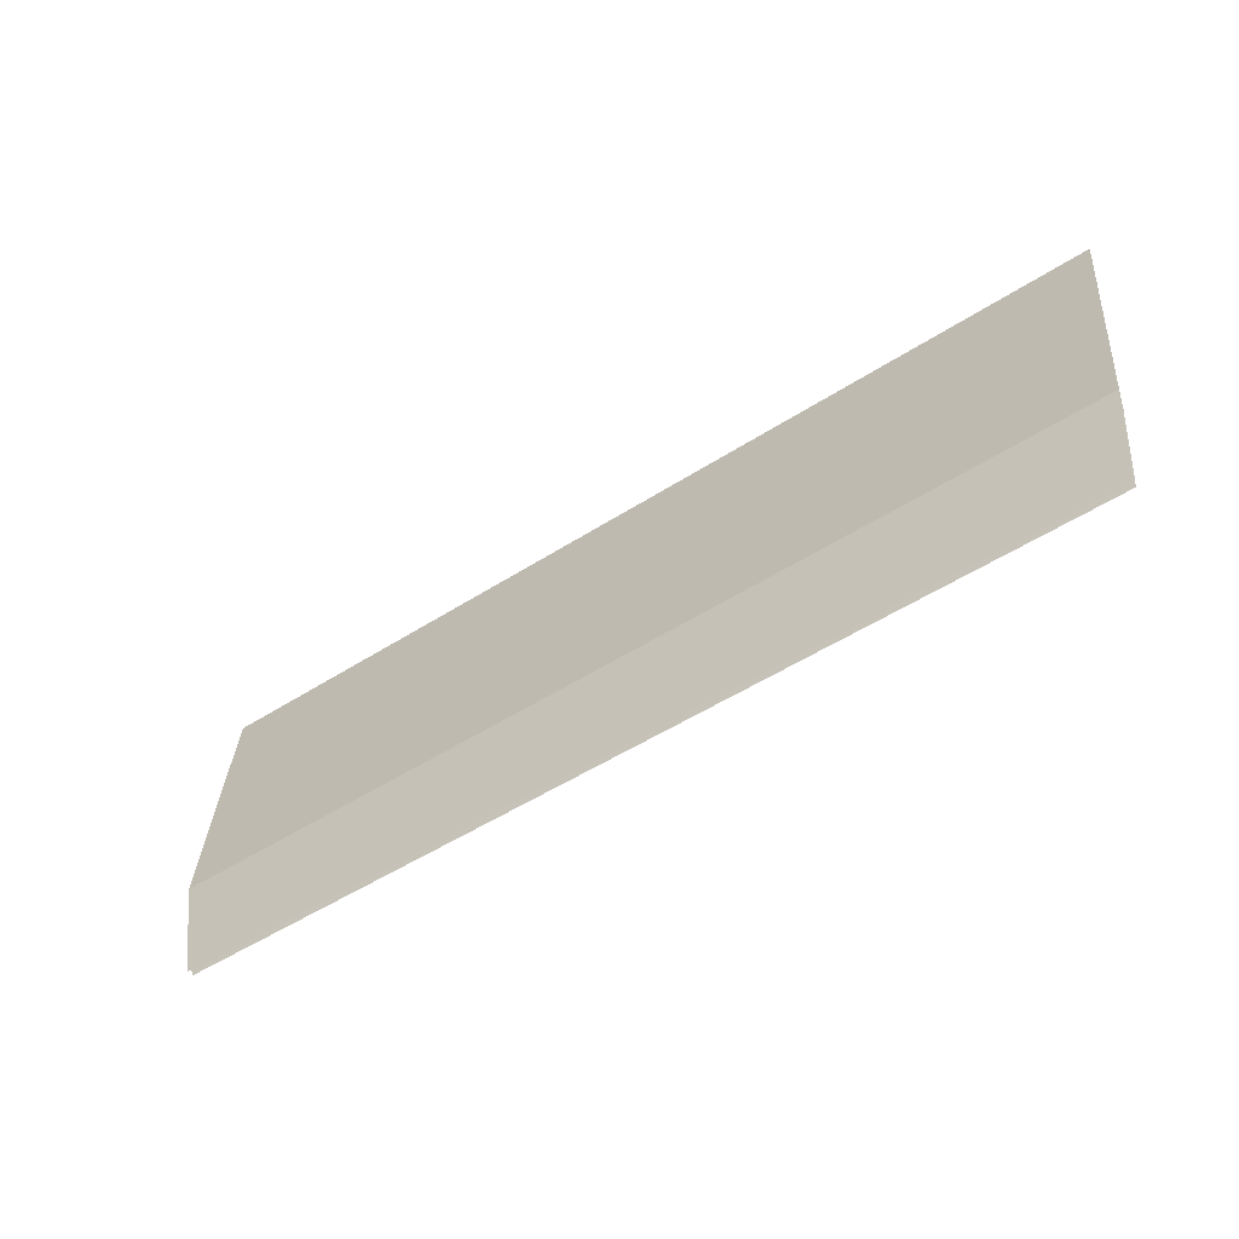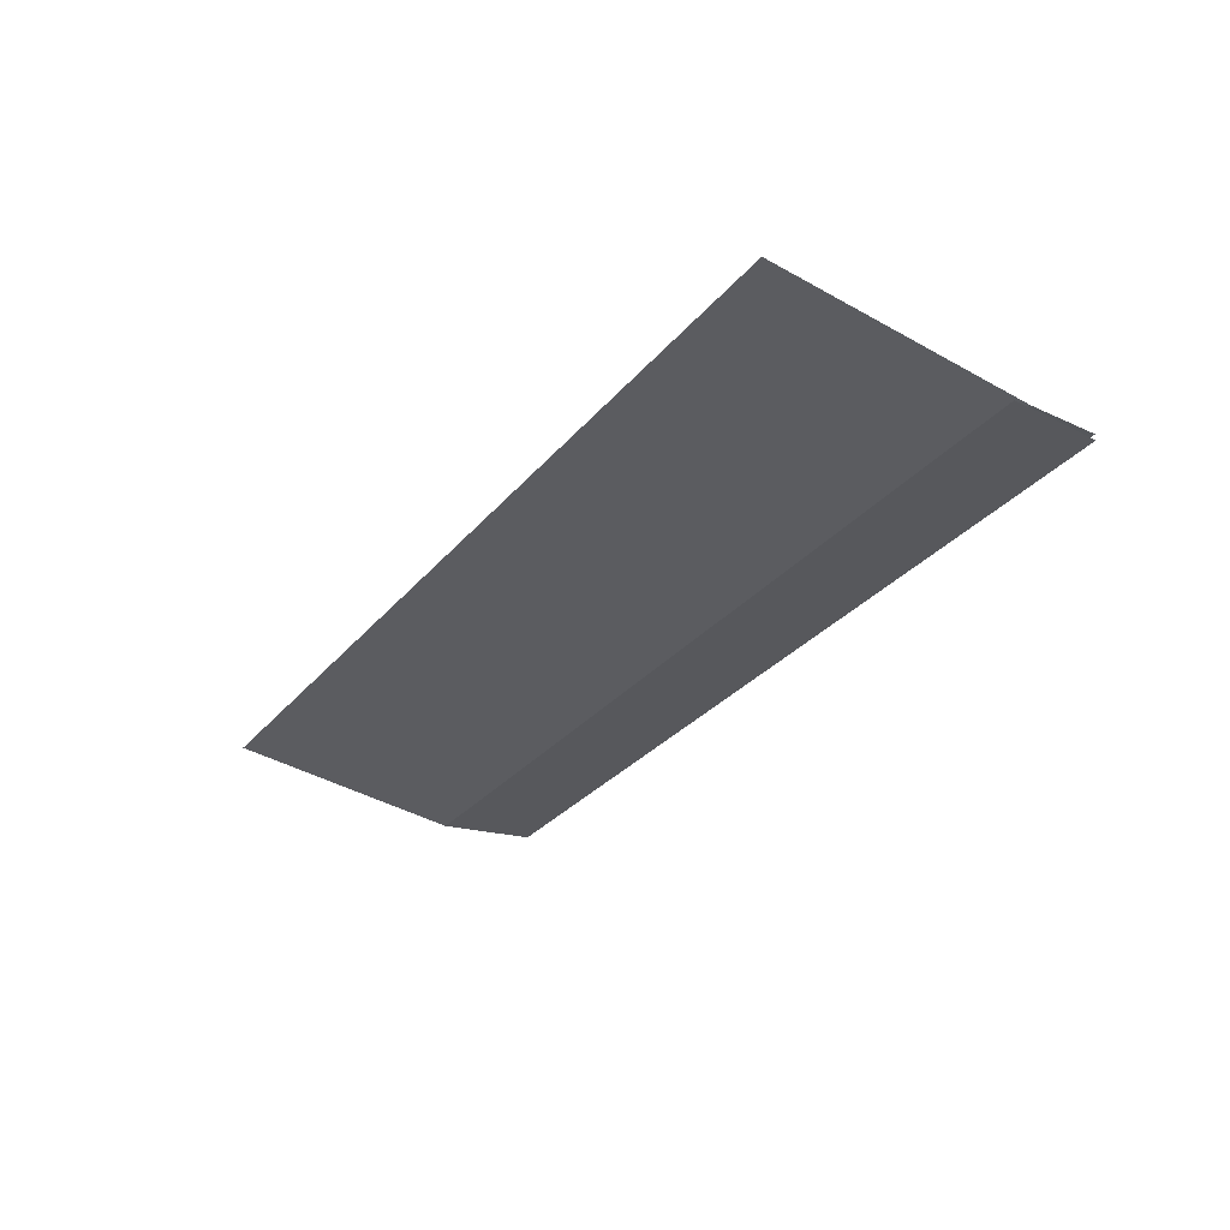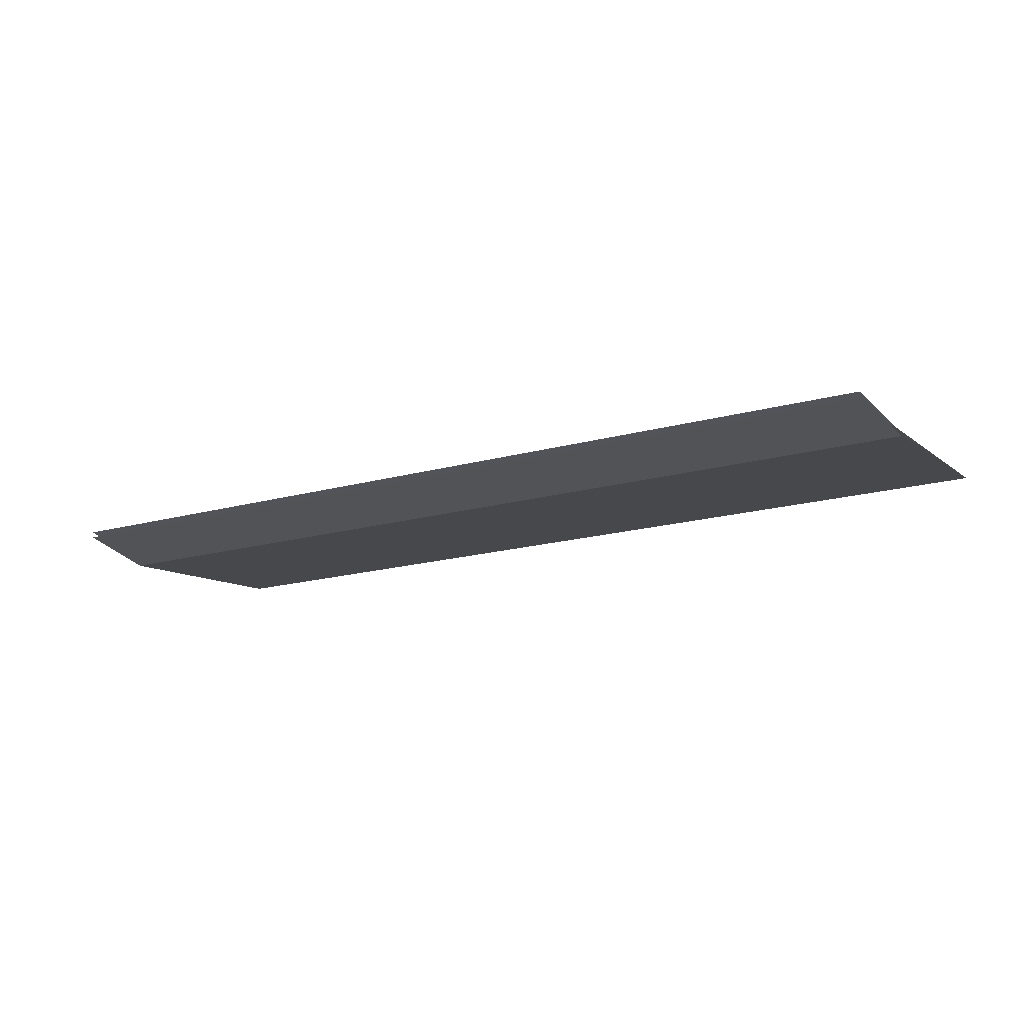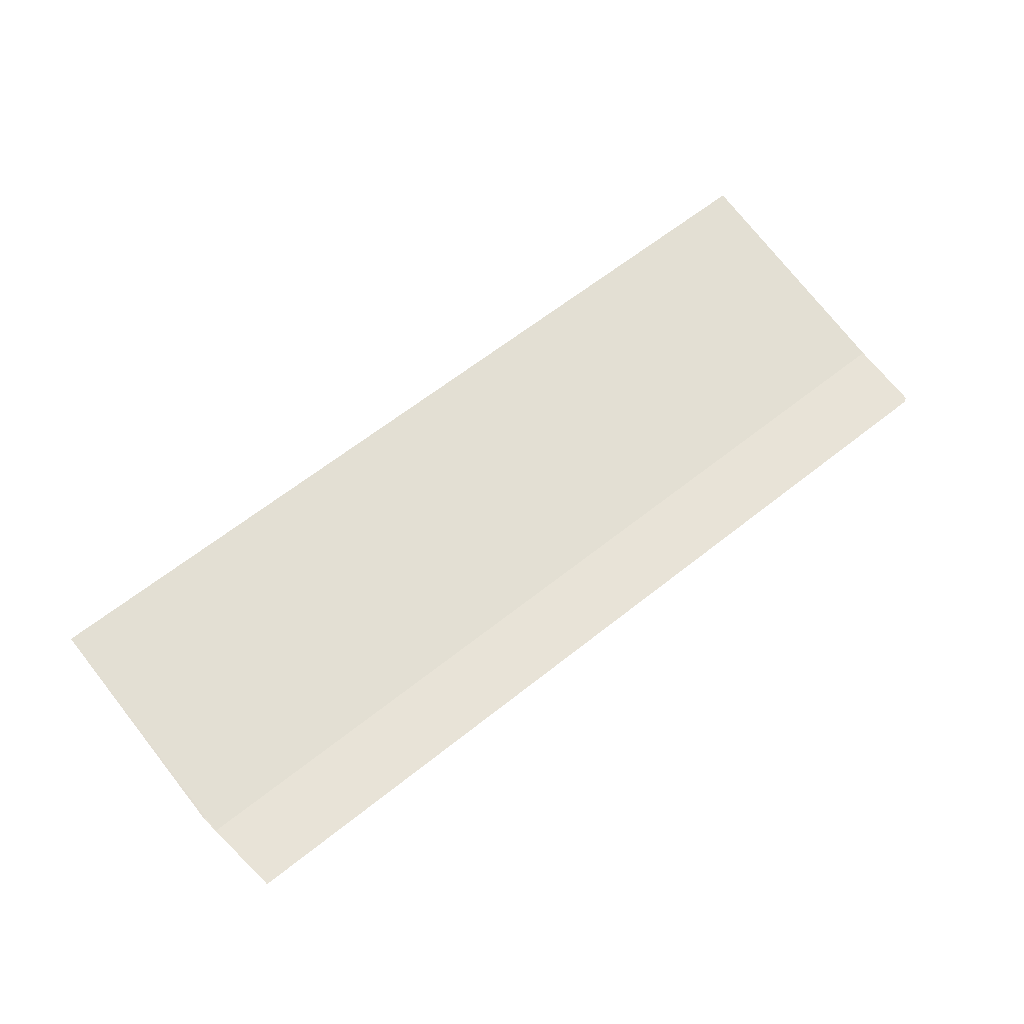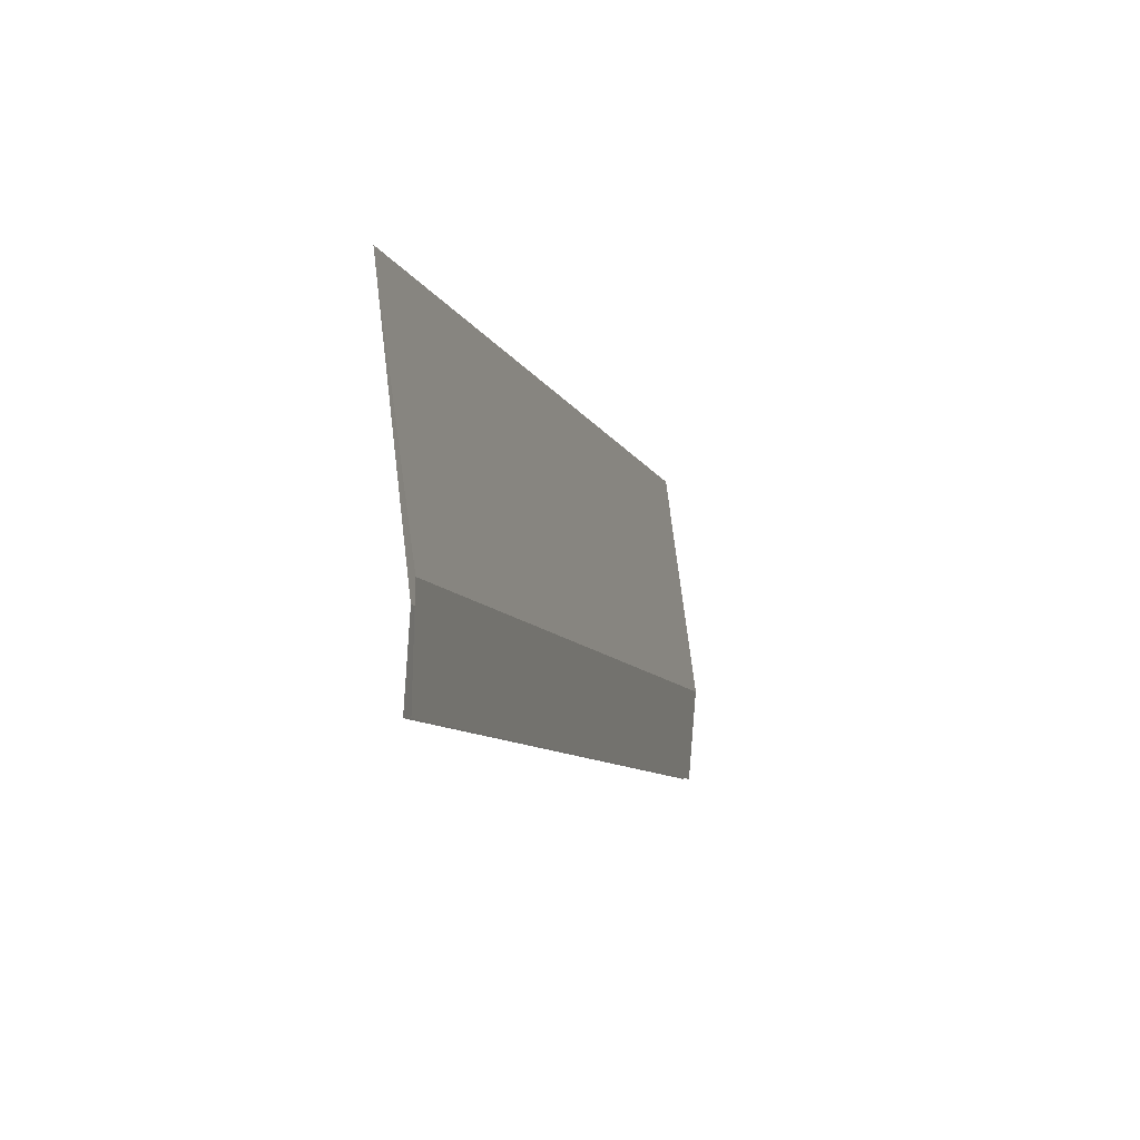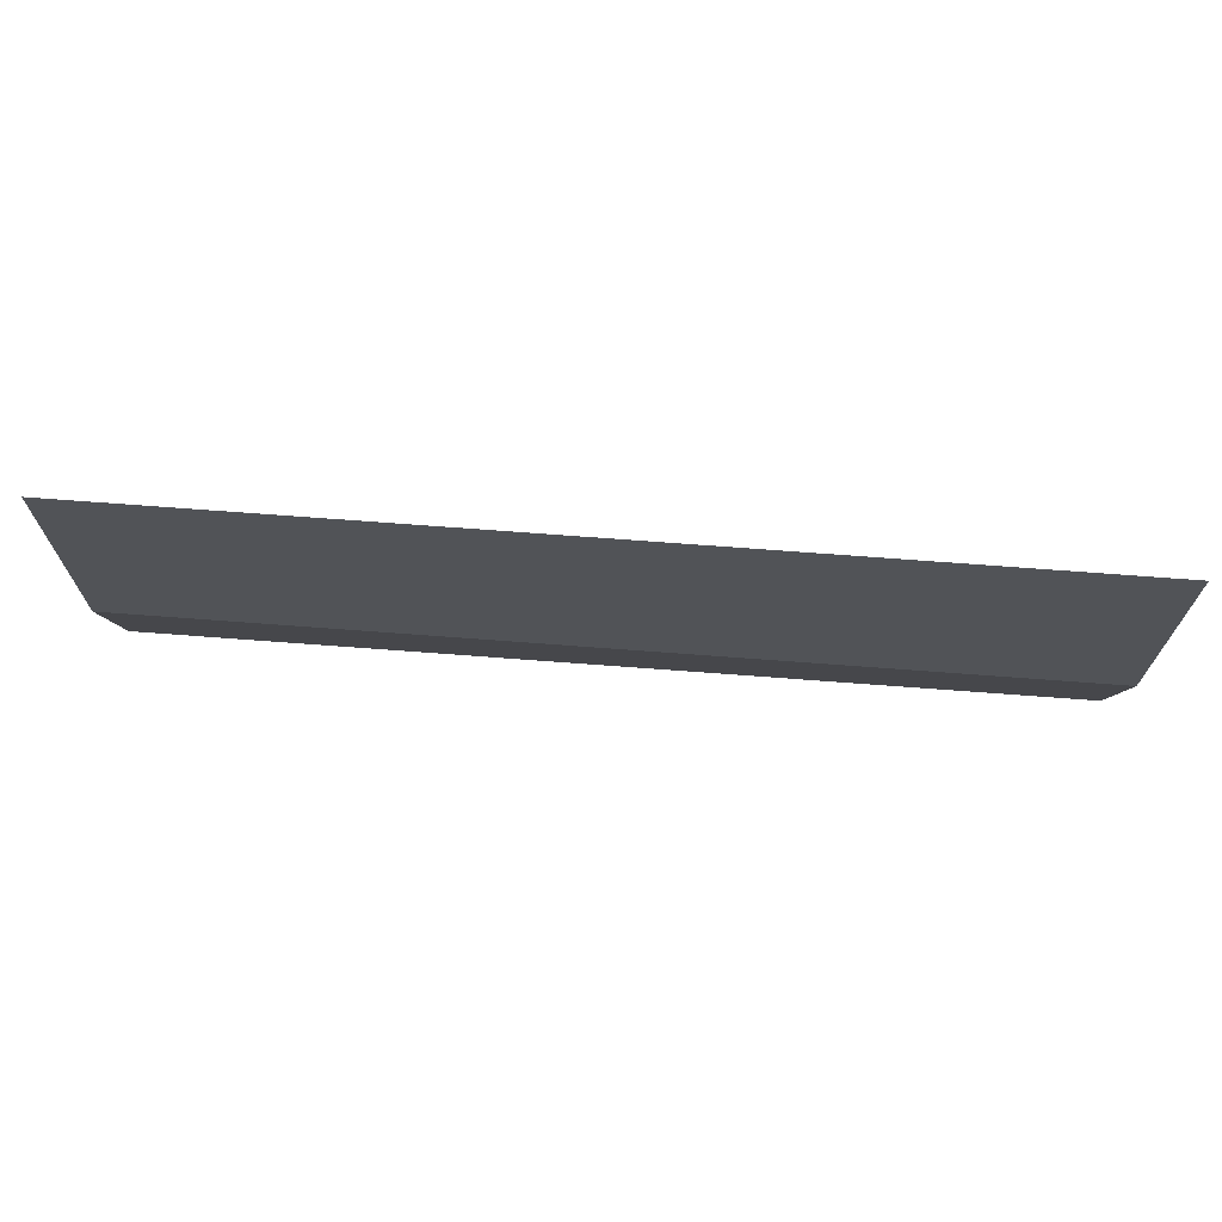
<metadata>
{"format":"obj","ext":"obj","renderer":"f3d","projection":"perspective","resolution":1024,"background":"white","views":[{"elev":-49.6,"azim":-144.4,"up":"+Y"},{"elev":-30.8,"azim":-122.5,"up":"+Z"},{"elev":-18.6,"azim":27.7,"up":"+Z"},{"elev":63.1,"azim":-38.8,"up":"+Z"},{"elev":-8.5,"azim":105.6,"up":"+Y"},{"elev":76.1,"azim":-175.8,"up":"+Y"}]}
</metadata>
<code>
g default
v 11.16 8.05 -22.84
v 11.31 13 -22.3
v -6.424 13 -22.3
v -6.365 8.05 -22.84
v 11.2 8.411 -22.92
v -6.405 8.411 -22.92
v 10.99 6.548 -22.69
v -6.195 6.548 -22.69
v 10.99 6.548 -22.81
v -6.195 6.548 -22.81
g polySurface2 pCube1
f 4 1 2 3
f 2 5 6 3
f 7 1 4 8
f 6 5 9 10

</code>
